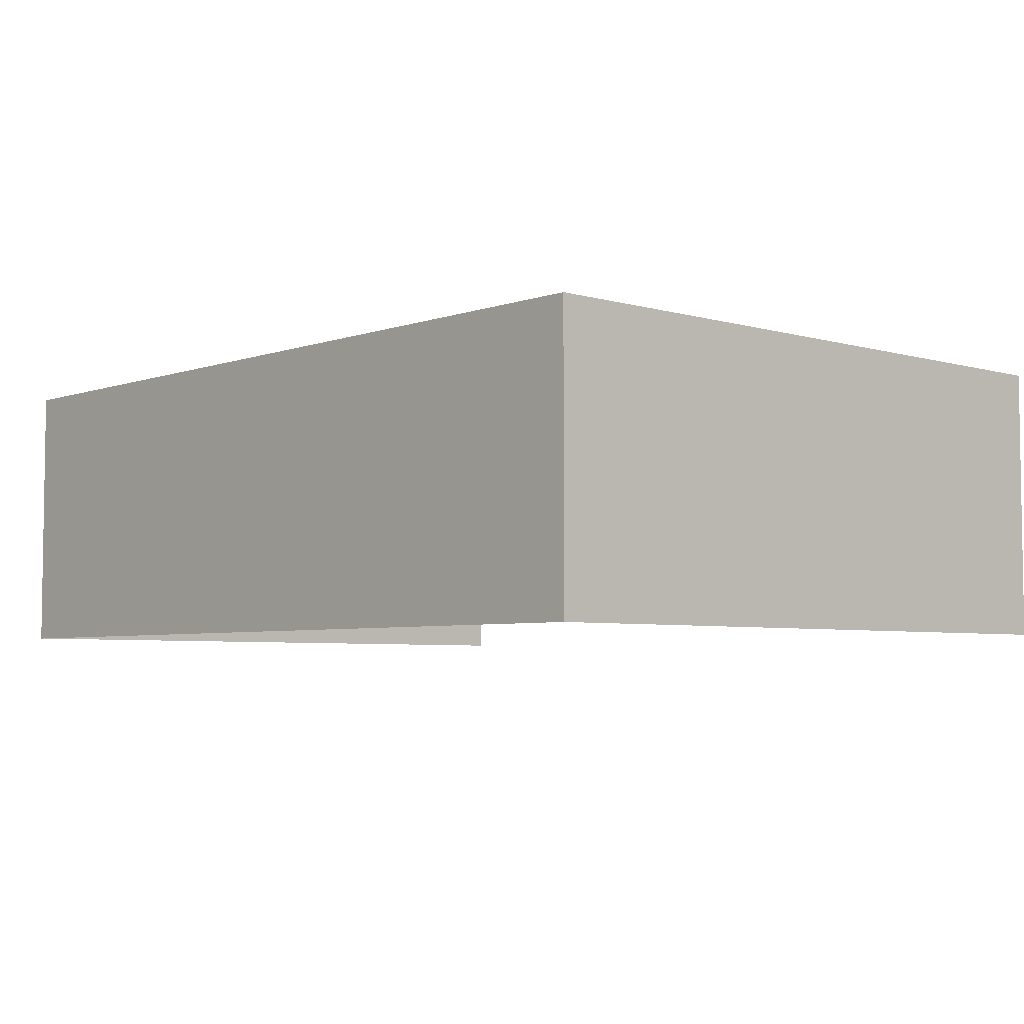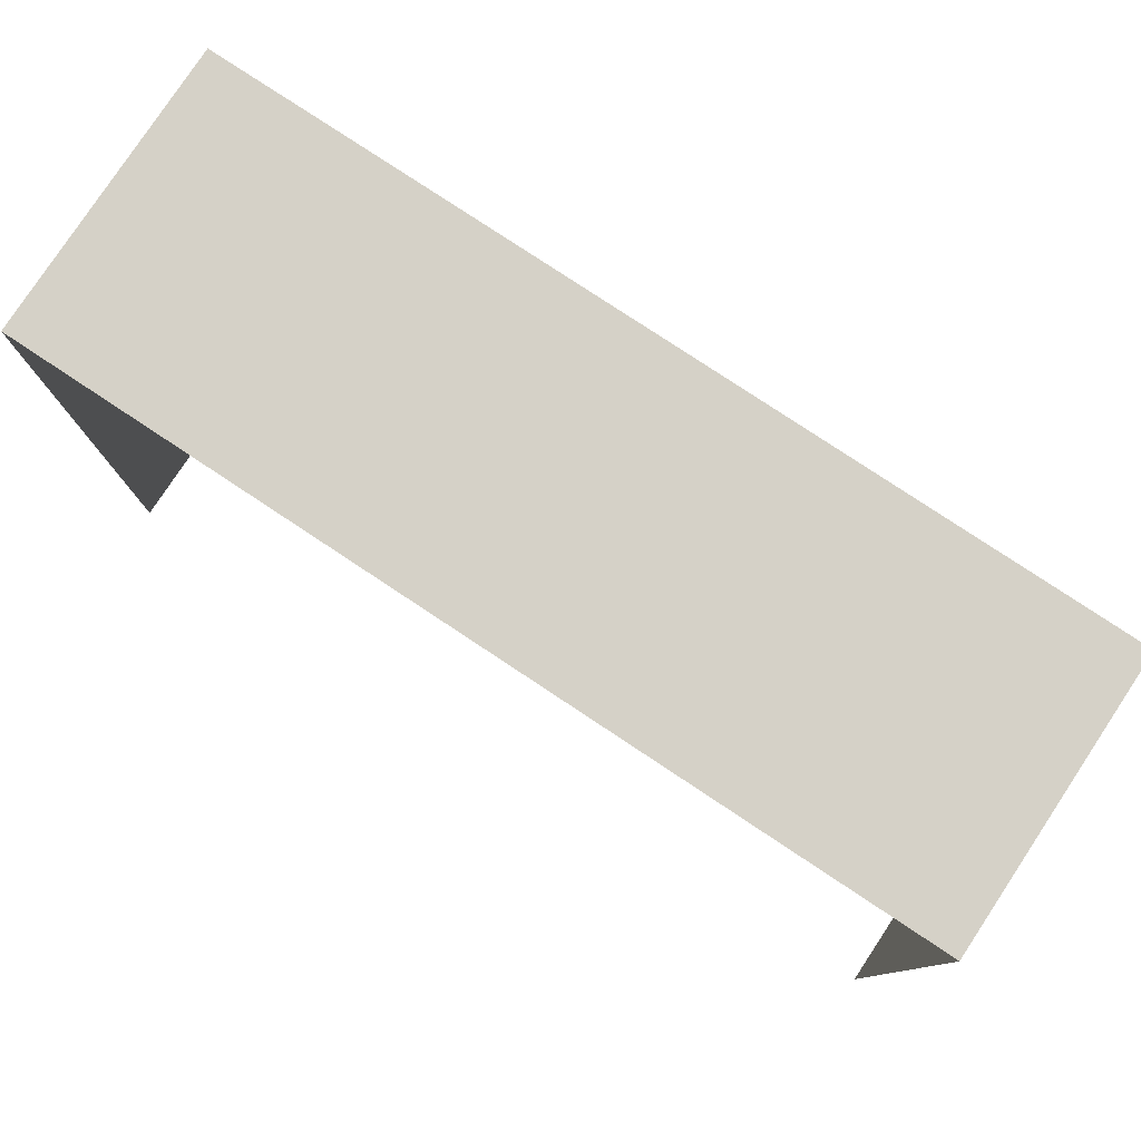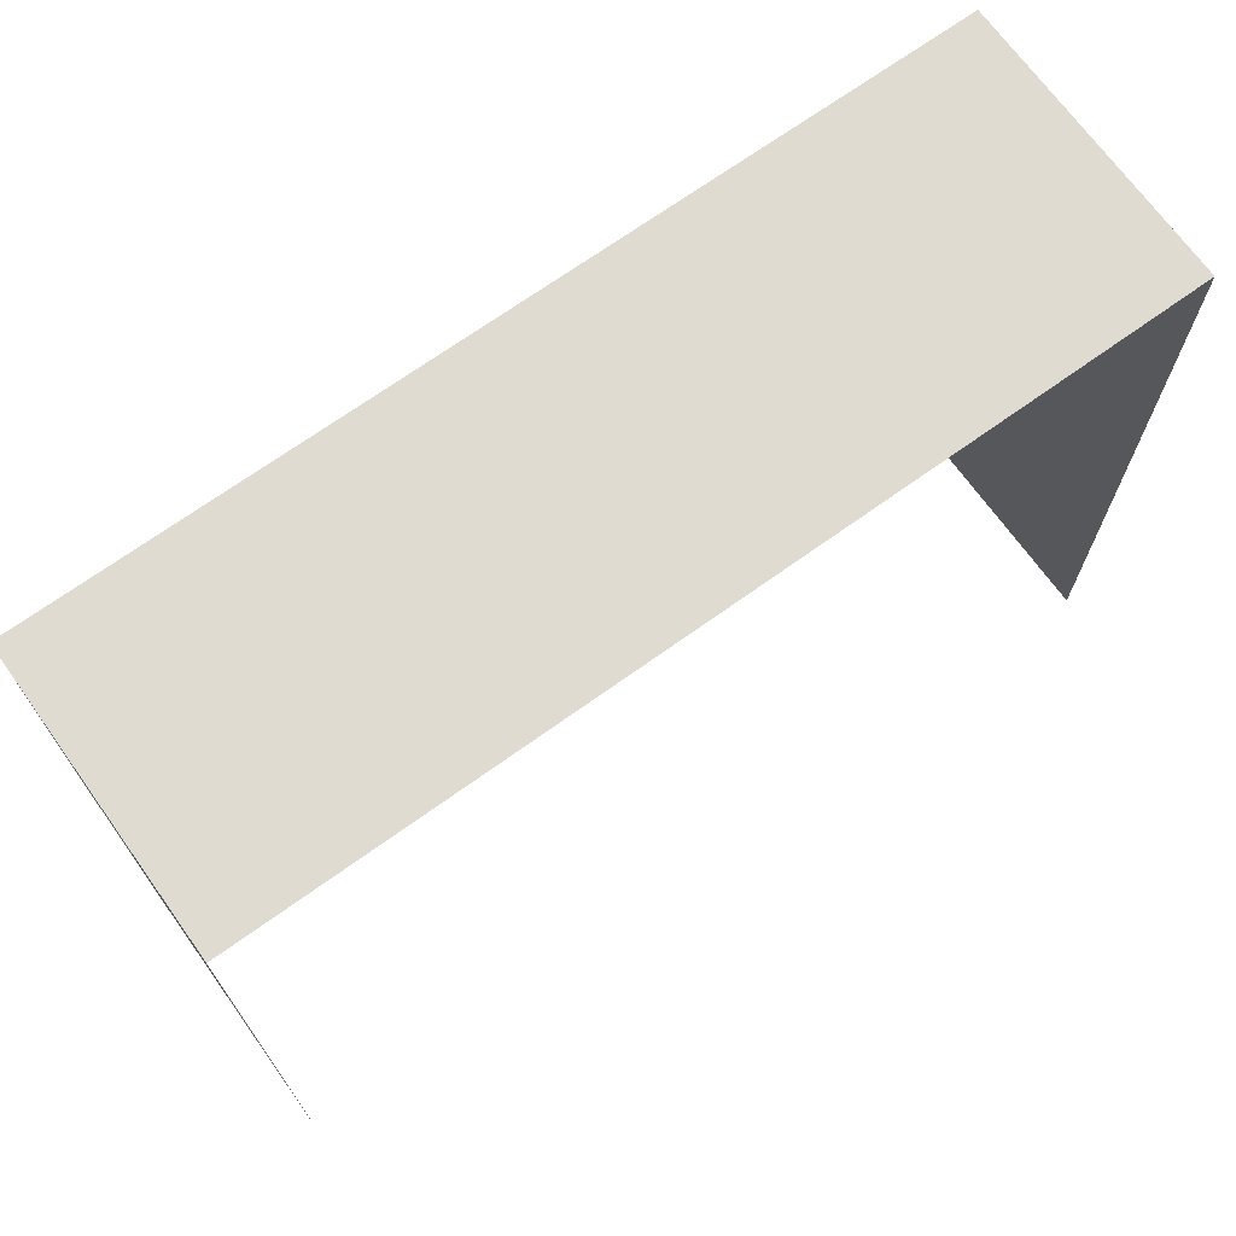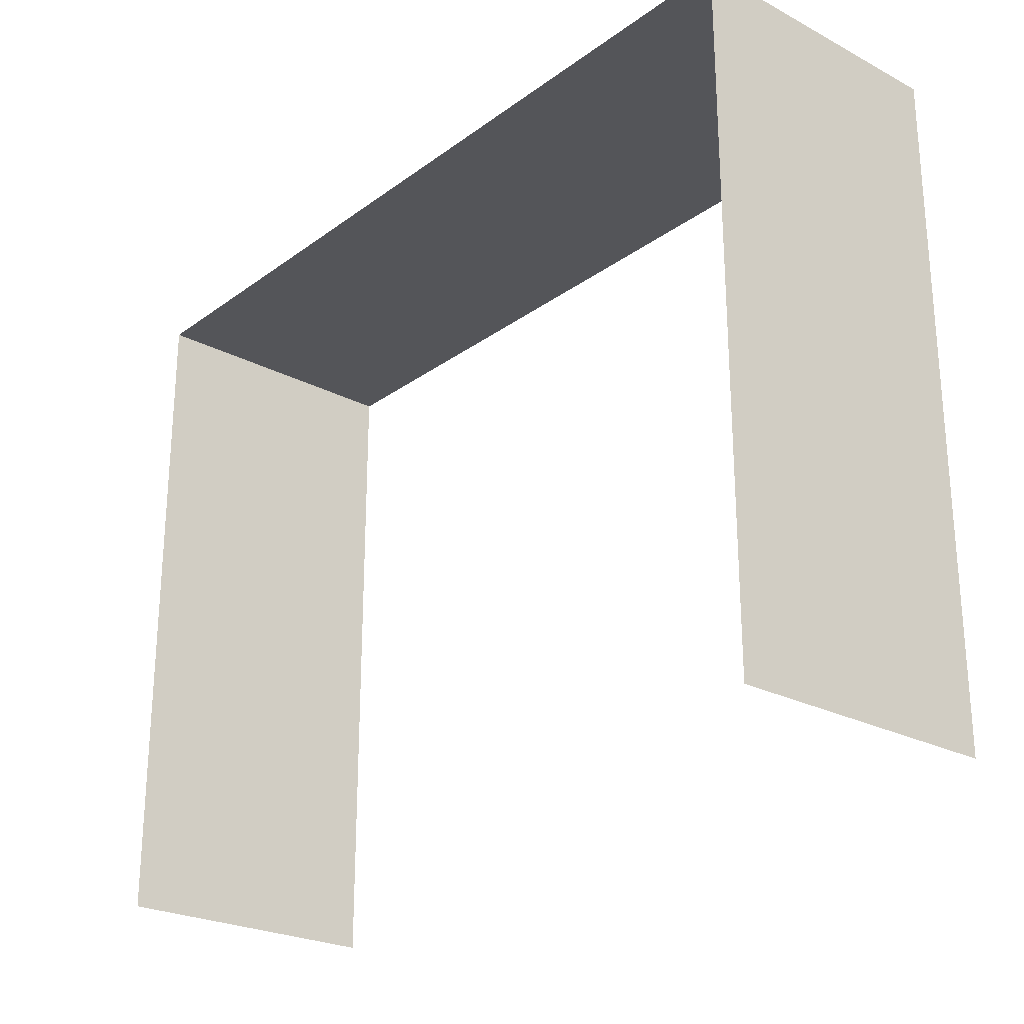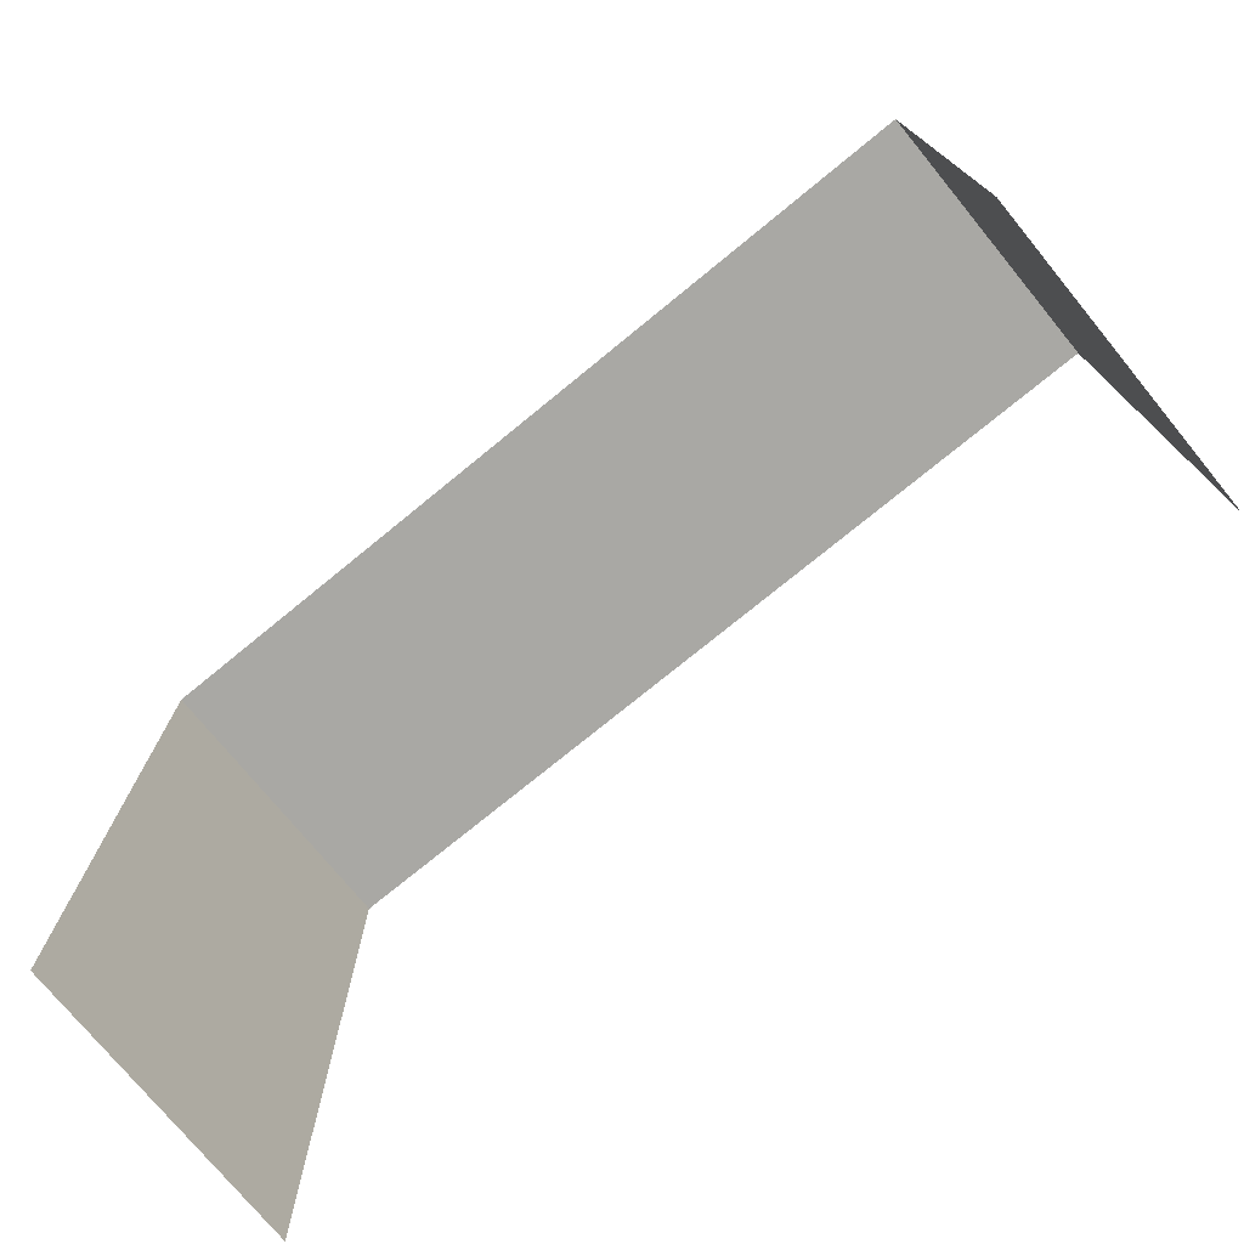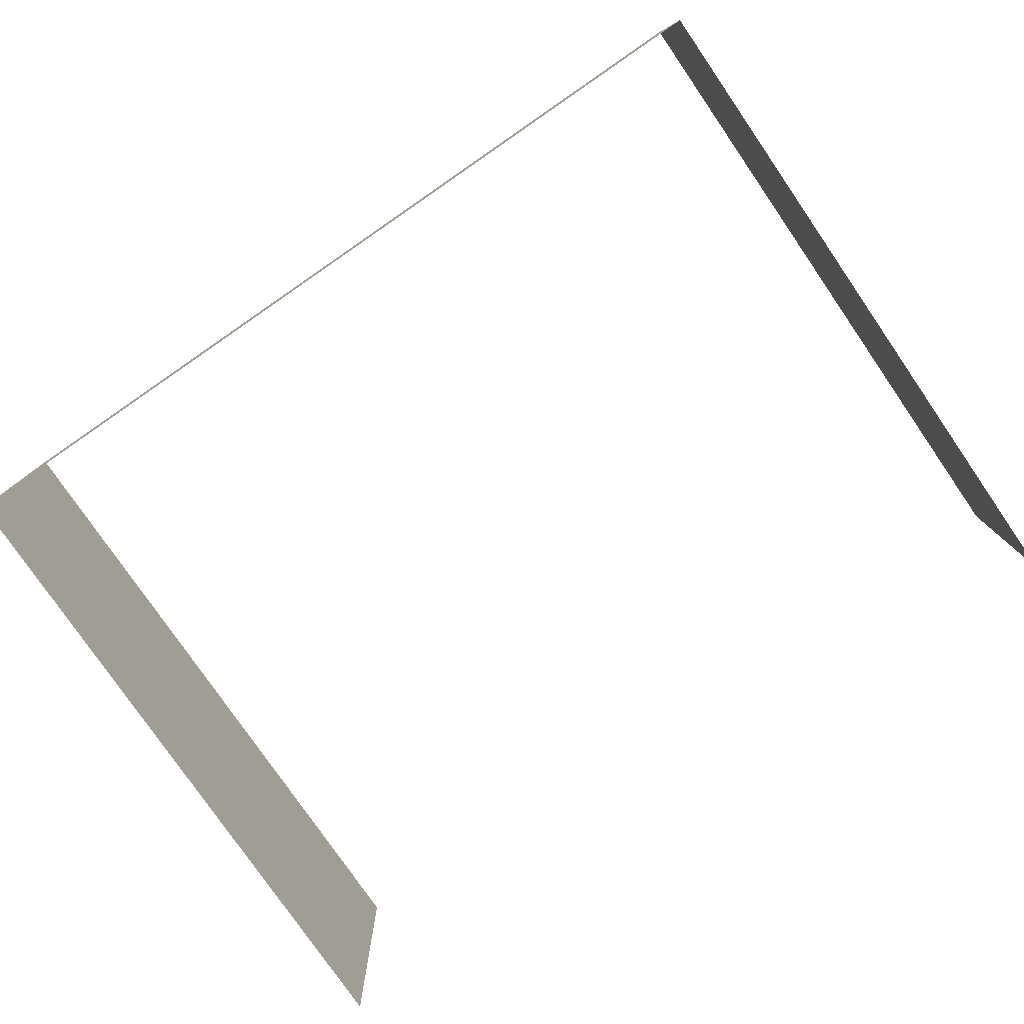
<metadata>
{"format":"obj","ext":"obj","renderer":"f3d","projection":"perspective","resolution":1024,"background":"white","views":[{"elev":-4.9,"azim":47.6,"up":"+Y"},{"elev":79.4,"azim":-146.5,"up":"+Z"},{"elev":70.0,"azim":144.3,"up":"+Z"},{"elev":-24.8,"azim":-130.5,"up":"+Z"},{"elev":-75.0,"azim":-140.7,"up":"+Z"},{"elev":-78.7,"azim":34.5,"up":"+Y"}]}
</metadata>
<code>
o pCube34
v -187.5 11 -80.45
v -176.5 11 -80.45
v -187.5 14.5 -80.45
v -176.5 14.5 -80.45
v -187.5 14.5 -89
v -176.5 14.5 -89
v -187.5 11 -89
v -176.5 11 -89
f 1 2 4 3
f 2 8 6 4
f 7 1 3 5

</code>
